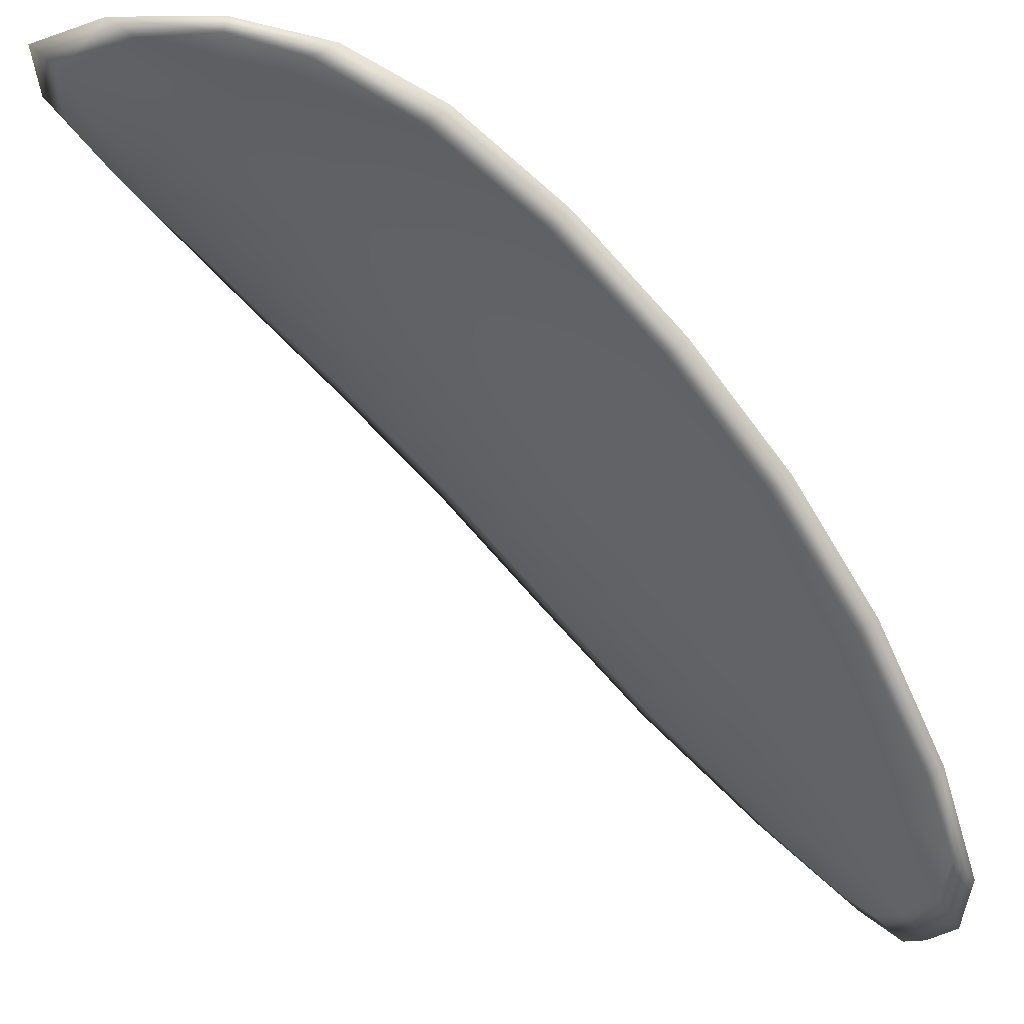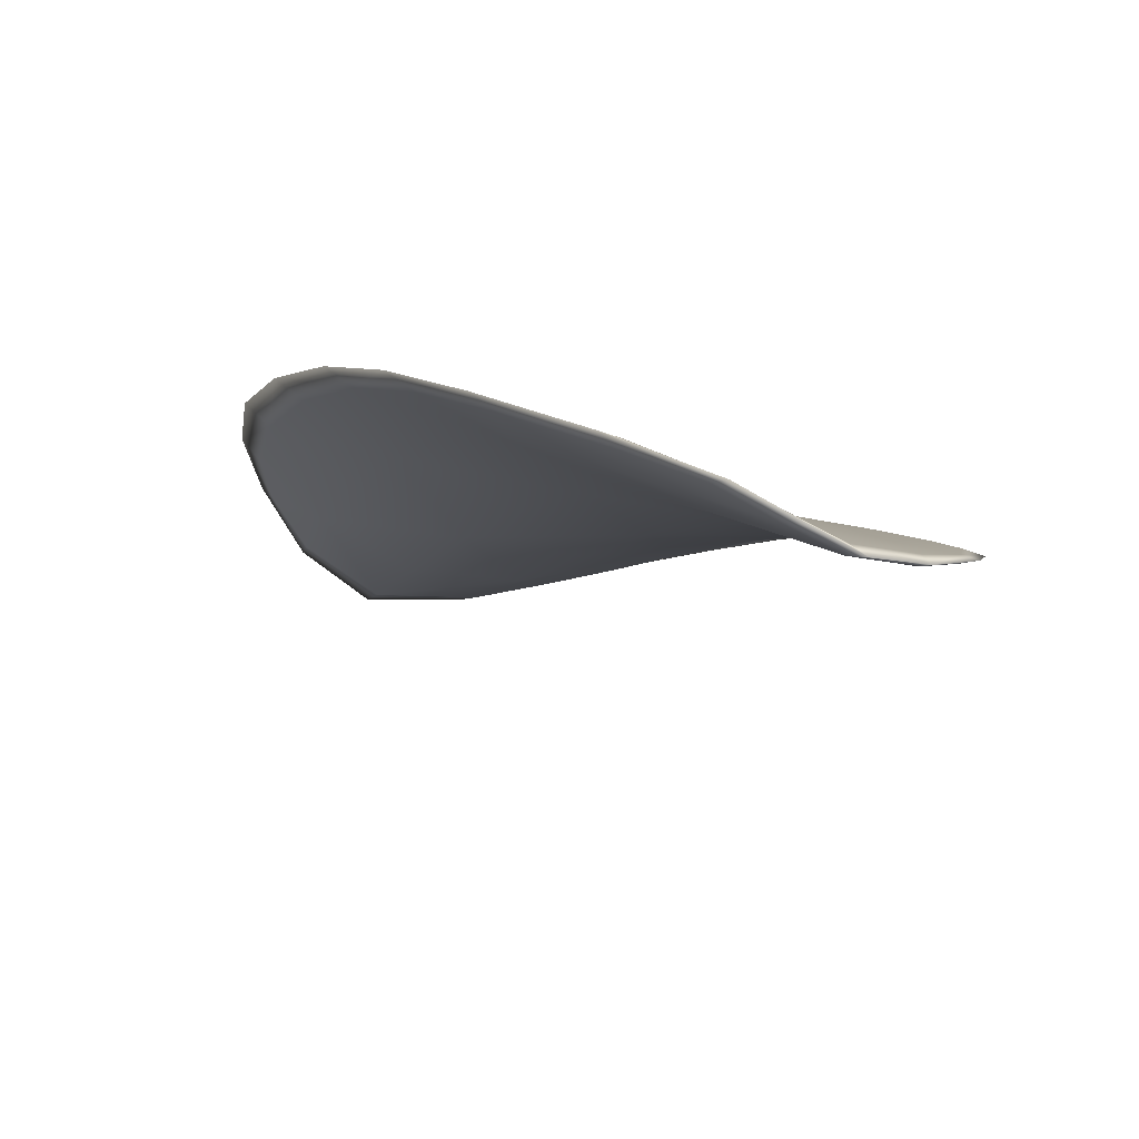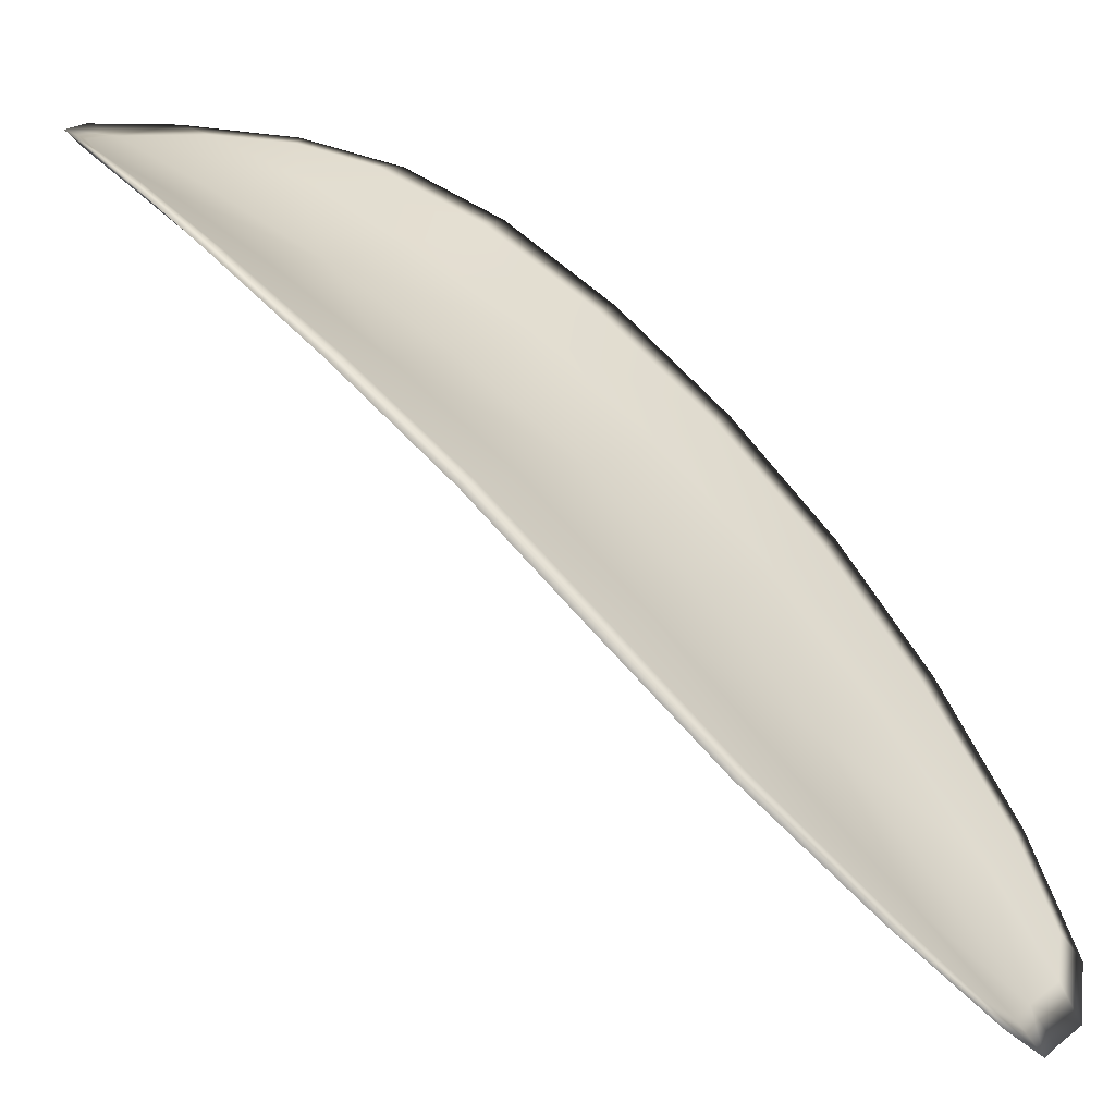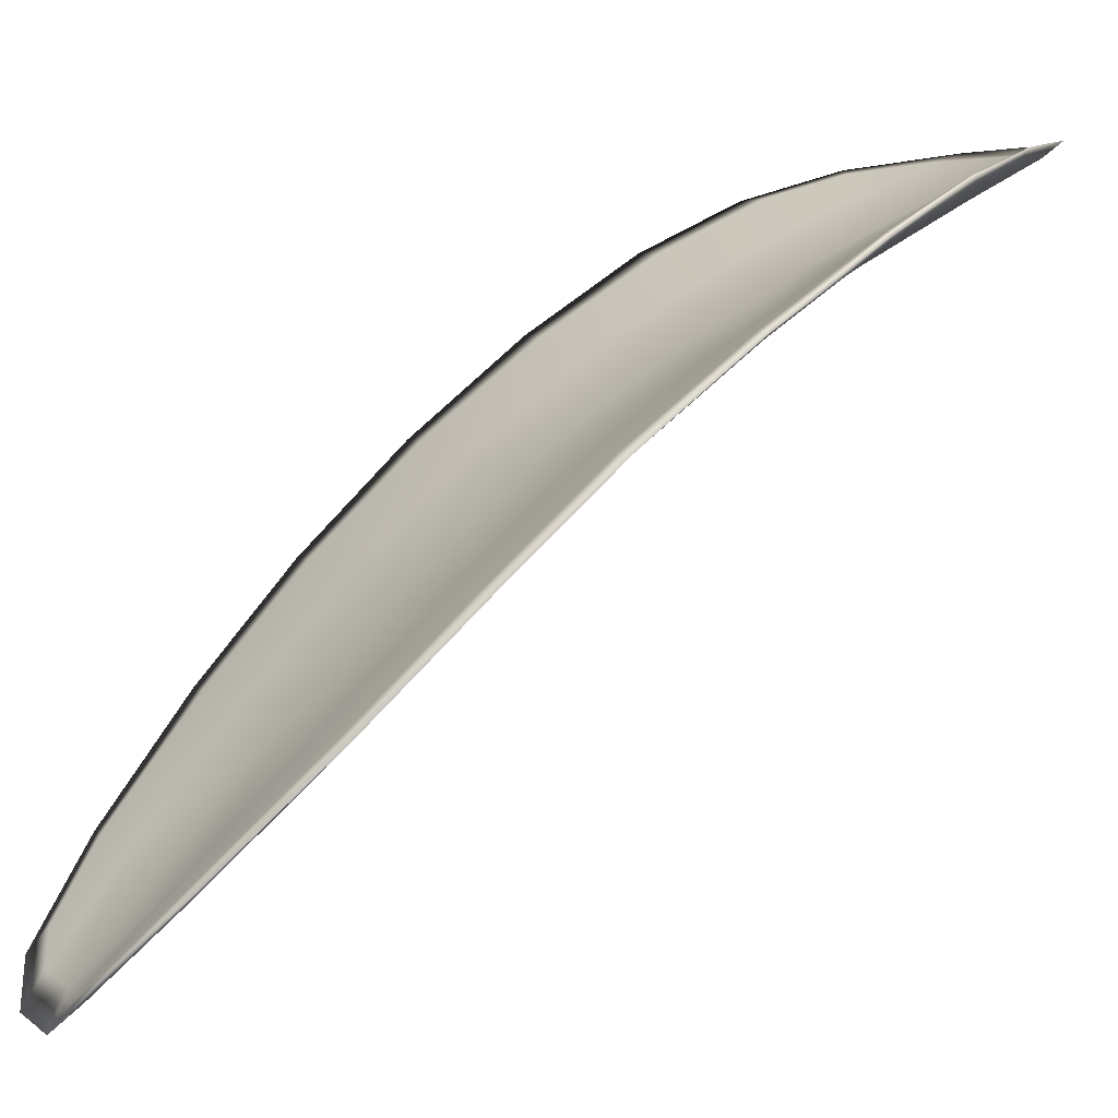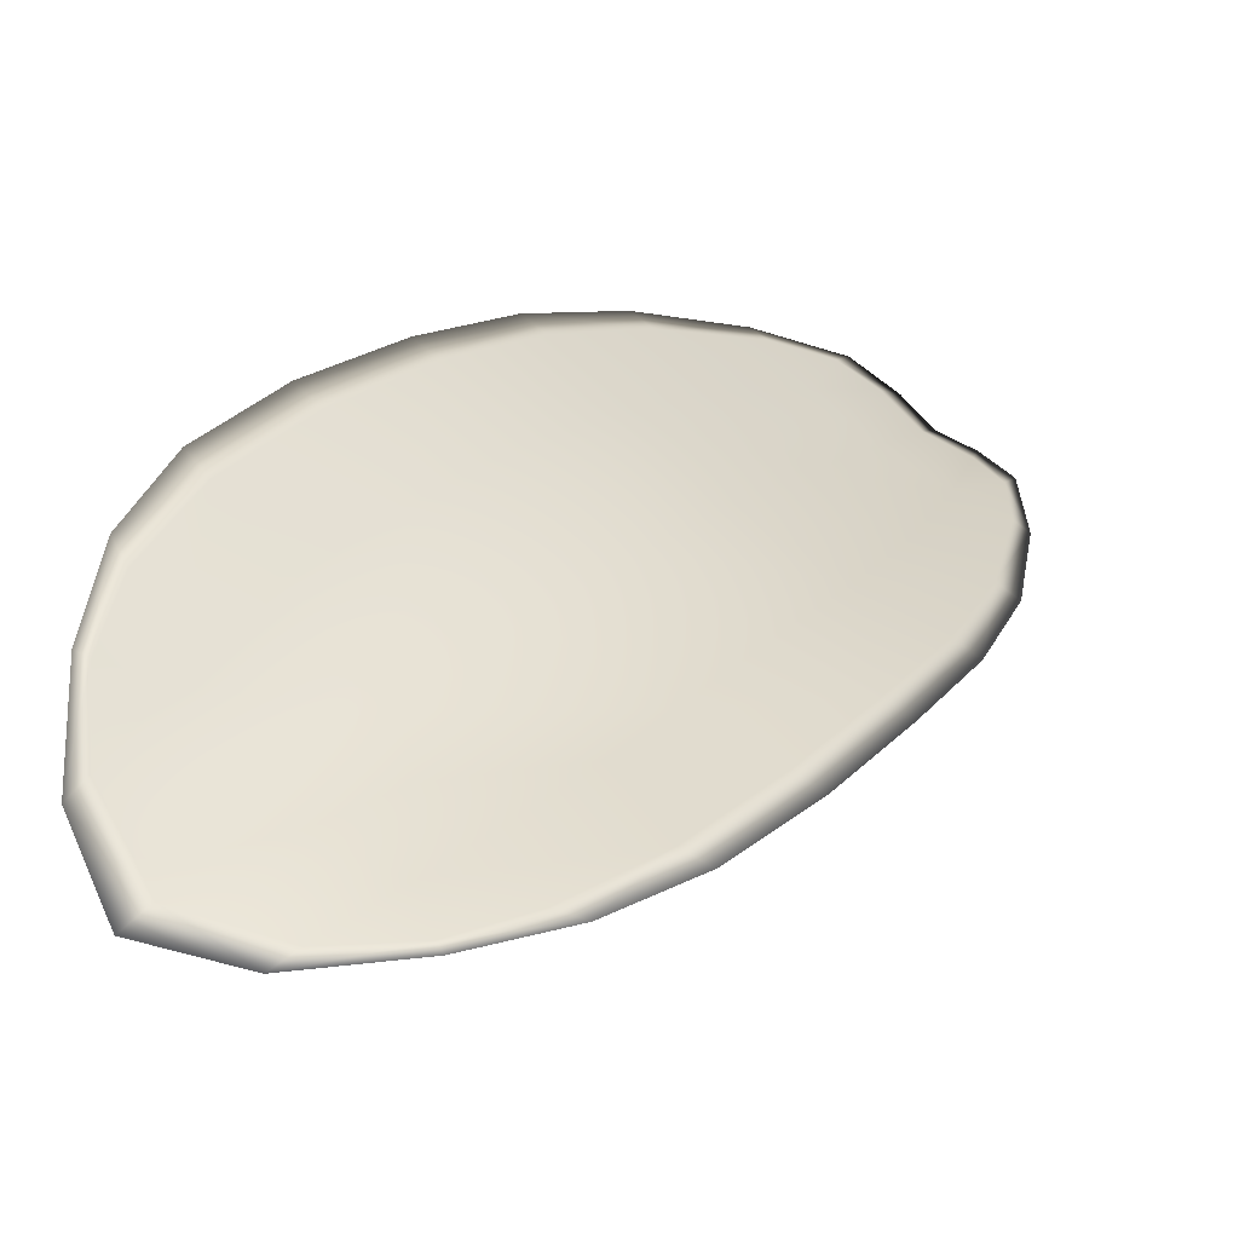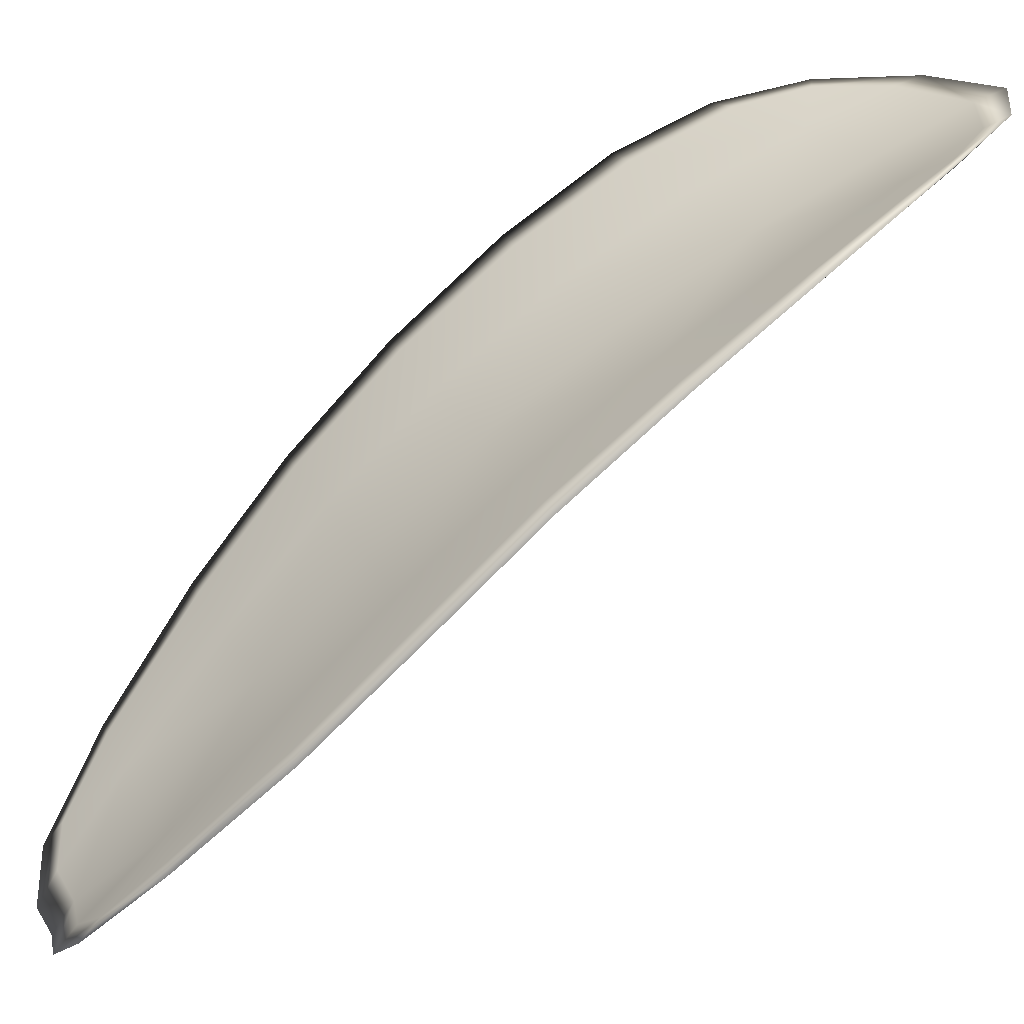
<metadata>
{"format":"obj","ext":"obj","renderer":"f3d","projection":"perspective","resolution":1024,"background":"white","views":[{"elev":-18.5,"azim":-81.5,"up":"+Y"},{"elev":-42.4,"azim":11.4,"up":"+Y"},{"elev":9.4,"azim":-25.0,"up":"+Y"},{"elev":4.3,"azim":102.8,"up":"+Y"},{"elev":66.1,"azim":-103.6,"up":"+Y"},{"elev":22.2,"azim":107.6,"up":"+Y"}]}
</metadata>
<code>
v -2.442 0.7494 -1.164
v -2.444 0.7493 -1.163
v -2.443 0.7479 -1.161
v -2.441 0.7481 -1.162
v -2.439 0.7484 -1.163
v -2.44 0.7495 -1.164
v -2.442 0.75 -1.165
v -2.444 0.7501 -1.165
v -2.446 0.7501 -1.164
v -2.446 0.7493 -1.161
v -2.447 0.7495 -1.159
v -2.446 0.7484 -1.157
v -2.445 0.7481 -1.159
v -2.447 0.7501 -1.163
v -2.447 0.7499 -1.161
v -2.44 0.7425 -1.153
v -2.441 0.7426 -1.152
v -2.44 0.7403 -1.15
v -2.438 0.7402 -1.151
v -2.437 0.7401 -1.153
v -2.438 0.7424 -1.155
v -2.44 0.7445 -1.156
v -2.442 0.7446 -1.155
v -2.443 0.7448 -1.154
v -2.436 0.7425 -1.156
v -2.435 0.7402 -1.154
v -2.434 0.7404 -1.155
v -2.435 0.7427 -1.157
v -2.436 0.7449 -1.159
v -2.437 0.7447 -1.158
v -2.439 0.7466 -1.16
v -2.441 0.7463 -1.159
v -2.437 0.7468 -1.161
v -2.443 0.7465 -1.157
v -2.445 0.7468 -1.155
v -2.437 0.7379 -1.15
v -2.438 0.738 -1.149
v -2.436 0.7366 -1.149
v -2.435 0.7361 -1.149
v -2.435 0.736 -1.15
v -2.436 0.7378 -1.151
v -2.434 0.7379 -1.152
v -2.434 0.7361 -1.15
v -2.433 0.7367 -1.151
v -2.433 0.7381 -1.152
v -2.442 0.7492 -1.164
v -2.444 0.7491 -1.163
v -2.446 0.75 -1.165
v -2.444 0.75 -1.165
v -2.442 0.7499 -1.165
v -2.44 0.7494 -1.164
v -2.439 0.7483 -1.163
v -2.441 0.7479 -1.162
v -2.443 0.7477 -1.161
v -2.446 0.7491 -1.161
v -2.447 0.7493 -1.16
v -2.447 0.7498 -1.161
v -2.447 0.75 -1.163
v -2.445 0.7479 -1.159
v -2.446 0.7482 -1.158
v -2.44 0.7423 -1.153
v -2.441 0.7425 -1.152
v -2.443 0.7447 -1.154
v -2.442 0.7444 -1.155
v -2.44 0.7443 -1.157
v -2.438 0.7422 -1.155
v -2.437 0.7399 -1.153
v -2.439 0.74 -1.151
v -2.44 0.7402 -1.15
v -2.436 0.7424 -1.156
v -2.438 0.7445 -1.158
v -2.436 0.7447 -1.159
v -2.435 0.7426 -1.157
v -2.434 0.7403 -1.155
v -2.435 0.7401 -1.154
v -2.439 0.7464 -1.16
v -2.441 0.7461 -1.159
v -2.437 0.7467 -1.161
v -2.443 0.7463 -1.157
v -2.445 0.7466 -1.156
v -2.437 0.7377 -1.15
v -2.438 0.7379 -1.149
v -2.436 0.7376 -1.151
v -2.435 0.7358 -1.15
v -2.435 0.7359 -1.149
v -2.436 0.7365 -1.149
v -2.434 0.7377 -1.152
v -2.433 0.7379 -1.153
v -2.433 0.7366 -1.151
v -2.434 0.736 -1.15
v -2.438 0.738 -1.149
v -2.436 0.7362 -1.148
v -2.44 0.7403 -1.15
v -2.436 0.7365 -1.149
v -2.433 0.7354 -1.15
v -2.433 0.7362 -1.151
v -2.434 0.7353 -1.149
v -2.433 0.7366 -1.151
v -2.44 0.7495 -1.164
v -2.442 0.7501 -1.165
v -2.438 0.7485 -1.163
v -2.442 0.7499 -1.165
v -2.447 0.7503 -1.163
v -2.447 0.75 -1.161
v -2.446 0.7504 -1.165
v -2.447 0.7498 -1.161
v -2.447 0.7494 -1.159
v -2.446 0.7484 -1.157
v -2.435 0.7354 -1.149
v -2.433 0.738 -1.153
v -2.433 0.7404 -1.155
v -2.444 0.7503 -1.165
v -2.437 0.7469 -1.161
v -2.435 0.7449 -1.159
v -2.445 0.7468 -1.155
v -2.443 0.7448 -1.153
v -2.442 0.7426 -1.151
v -2.434 0.7427 -1.157
f 1 2 3
f 1 3 4
f 1 4 5
f 1 5 6
f 1 6 7
f 1 7 8
f 1 8 9
f 1 9 2
f 10 11 12
f 10 12 13
f 10 13 3
f 10 3 2
f 10 2 9
f 10 9 14
f 10 14 15
f 10 15 11
f 16 17 18
f 16 18 19
f 16 19 20
f 16 20 21
f 16 21 22
f 16 22 23
f 16 23 24
f 16 24 17
f 25 21 20
f 25 20 26
f 25 26 27
f 25 27 28
f 25 28 29
f 25 29 30
f 25 30 22
f 25 22 21
f 31 32 22
f 31 22 30
f 31 30 29
f 31 29 33
f 31 33 5
f 31 5 4
f 31 4 3
f 31 3 32
f 34 35 24
f 34 24 23
f 34 23 22
f 34 22 32
f 34 32 3
f 34 3 13
f 34 13 12
f 34 12 35
f 36 37 38
f 36 38 39
f 36 39 40
f 36 40 41
f 36 41 20
f 36 20 19
f 36 19 18
f 36 18 37
f 42 41 40
f 42 40 43
f 42 43 44
f 42 44 45
f 42 45 27
f 42 27 26
f 42 26 20
f 42 20 41
f 46 47 48
f 46 48 49
f 46 49 50
f 46 50 51
f 46 51 52
f 46 52 53
f 46 53 54
f 46 54 47
f 55 56 57
f 55 57 58
f 55 58 48
f 55 48 47
f 55 47 54
f 55 54 59
f 55 59 60
f 55 60 56
f 61 62 63
f 61 63 64
f 61 64 65
f 61 65 66
f 61 66 67
f 61 67 68
f 61 68 69
f 61 69 62
f 70 66 65
f 70 65 71
f 70 71 72
f 70 72 73
f 70 73 74
f 70 74 75
f 70 75 67
f 70 67 66
f 76 77 54
f 76 54 53
f 76 53 52
f 76 52 78
f 76 78 72
f 76 72 71
f 76 71 65
f 76 65 77
f 79 80 60
f 79 60 59
f 79 59 54
f 79 54 77
f 79 77 65
f 79 65 64
f 79 64 63
f 79 63 80
f 81 82 69
f 81 69 68
f 81 68 67
f 81 67 83
f 81 83 84
f 81 84 85
f 81 85 86
f 81 86 82
f 87 83 67
f 87 67 75
f 87 75 74
f 87 74 88
f 87 88 89
f 87 89 90
f 87 90 84
f 87 84 83
f 91 92 38
f 91 38 37
f 91 37 18
f 91 18 93
f 91 93 69
f 91 69 82
f 91 82 94
f 91 94 92
f 95 96 44
f 95 44 43
f 95 43 40
f 95 40 97
f 95 97 84
f 95 84 90
f 95 90 98
f 95 98 96
f 99 100 7
f 99 7 6
f 99 6 5
f 99 5 101
f 99 101 52
f 99 52 51
f 99 51 102
f 99 102 100
f 103 104 15
f 103 15 14
f 103 14 9
f 103 9 105
f 103 105 48
f 103 48 58
f 103 58 106
f 103 106 104
f 107 108 12
f 107 12 11
f 107 11 15
f 107 15 104
f 107 104 106
f 107 106 56
f 107 56 60
f 107 60 108
f 109 97 40
f 109 40 39
f 109 39 38
f 109 38 92
f 109 92 94
f 109 94 85
f 109 85 84
f 109 84 97
f 110 111 27
f 110 27 45
f 110 45 44
f 110 44 96
f 110 96 98
f 110 98 88
f 110 88 74
f 110 74 111
f 112 105 9
f 112 9 8
f 112 8 7
f 112 7 100
f 112 100 102
f 112 102 49
f 112 49 48
f 112 48 105
f 113 101 5
f 113 5 33
f 113 33 29
f 113 29 114
f 113 114 72
f 113 72 78
f 113 78 52
f 113 52 101
f 115 116 24
f 115 24 35
f 115 35 12
f 115 12 108
f 115 108 60
f 115 60 80
f 115 80 63
f 115 63 116
f 117 93 18
f 117 18 17
f 117 17 24
f 117 24 116
f 117 116 63
f 117 63 62
f 117 62 69
f 117 69 93
f 118 114 29
f 118 29 28
f 118 28 27
f 118 27 111
f 118 111 74
f 118 74 73
f 118 73 72
f 118 72 114

</code>
